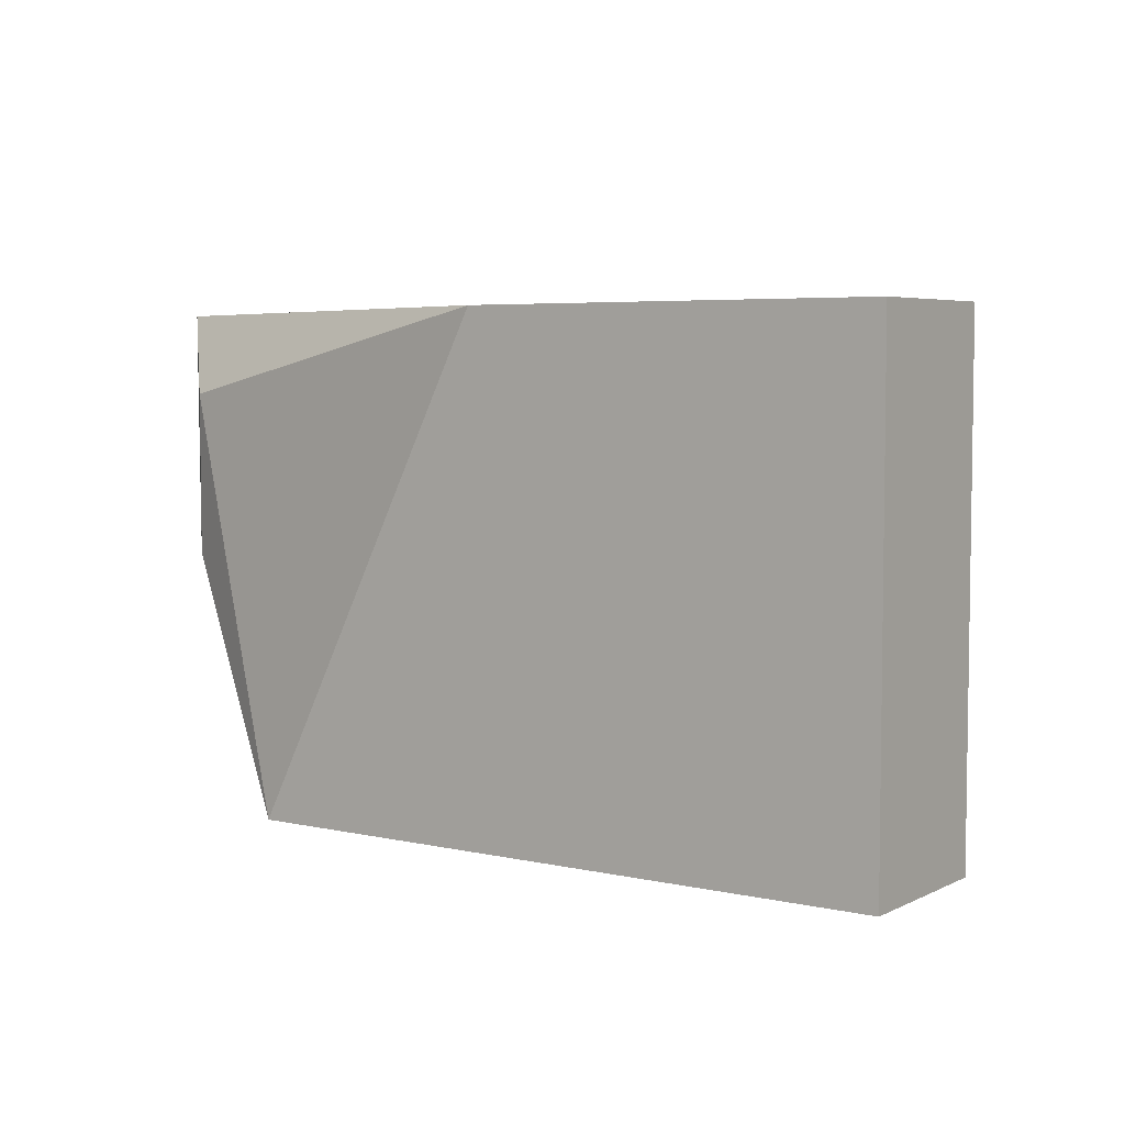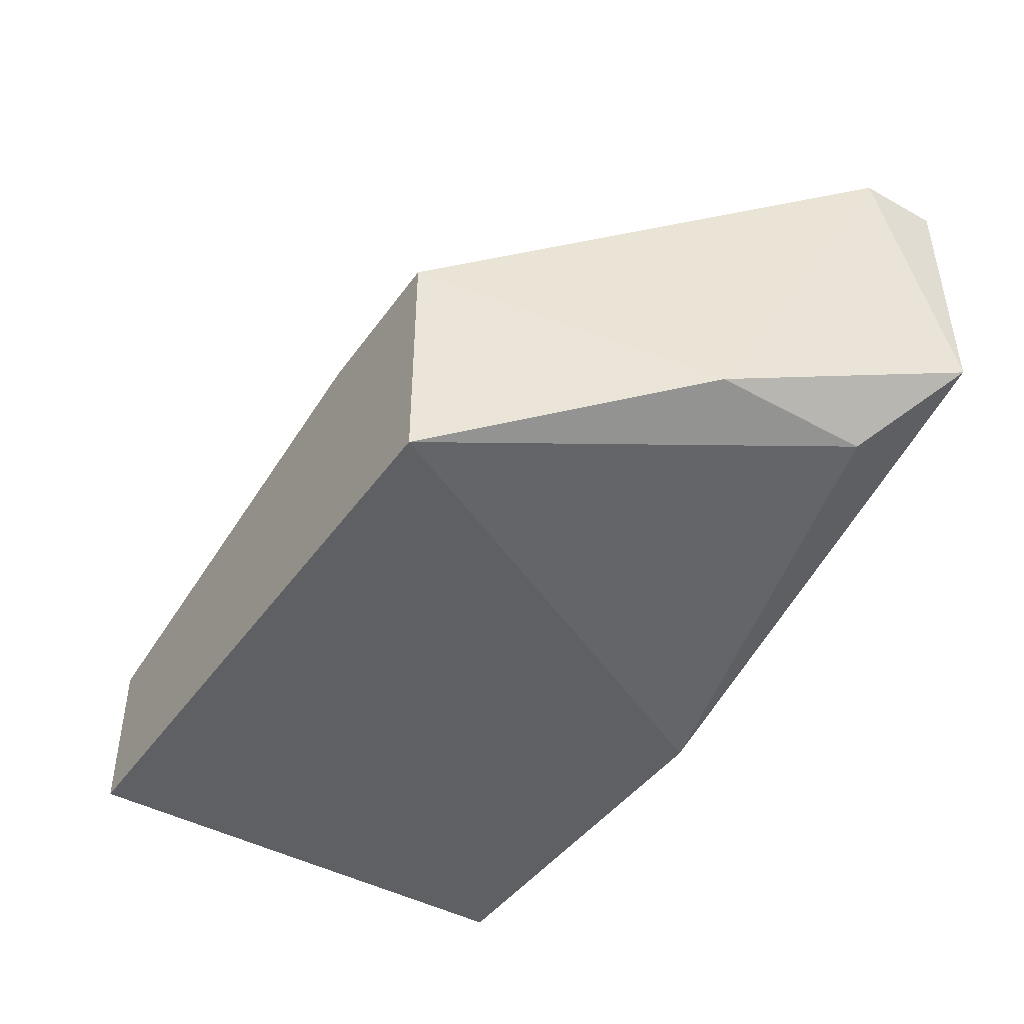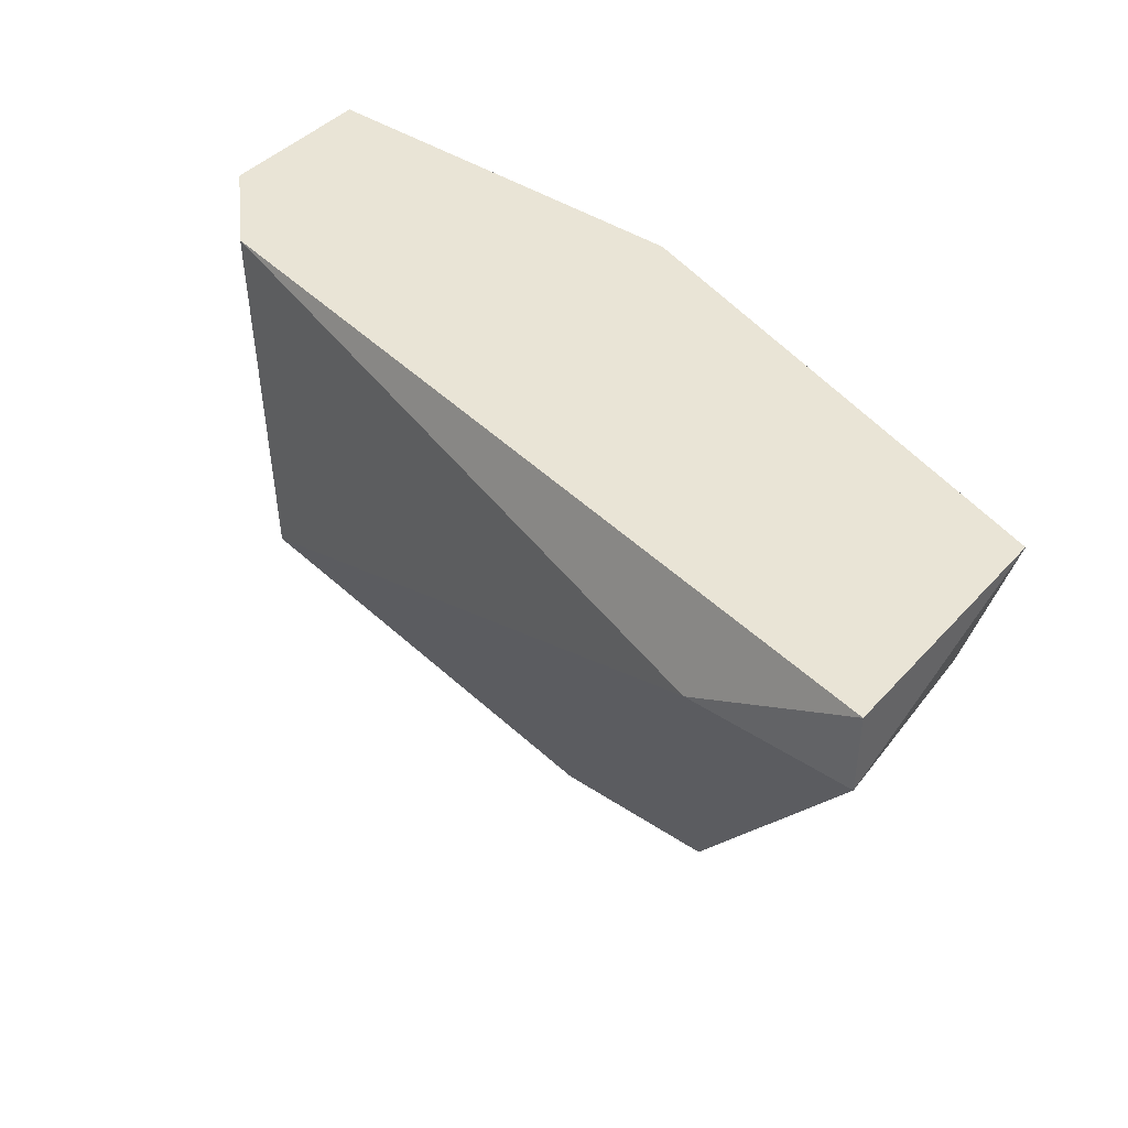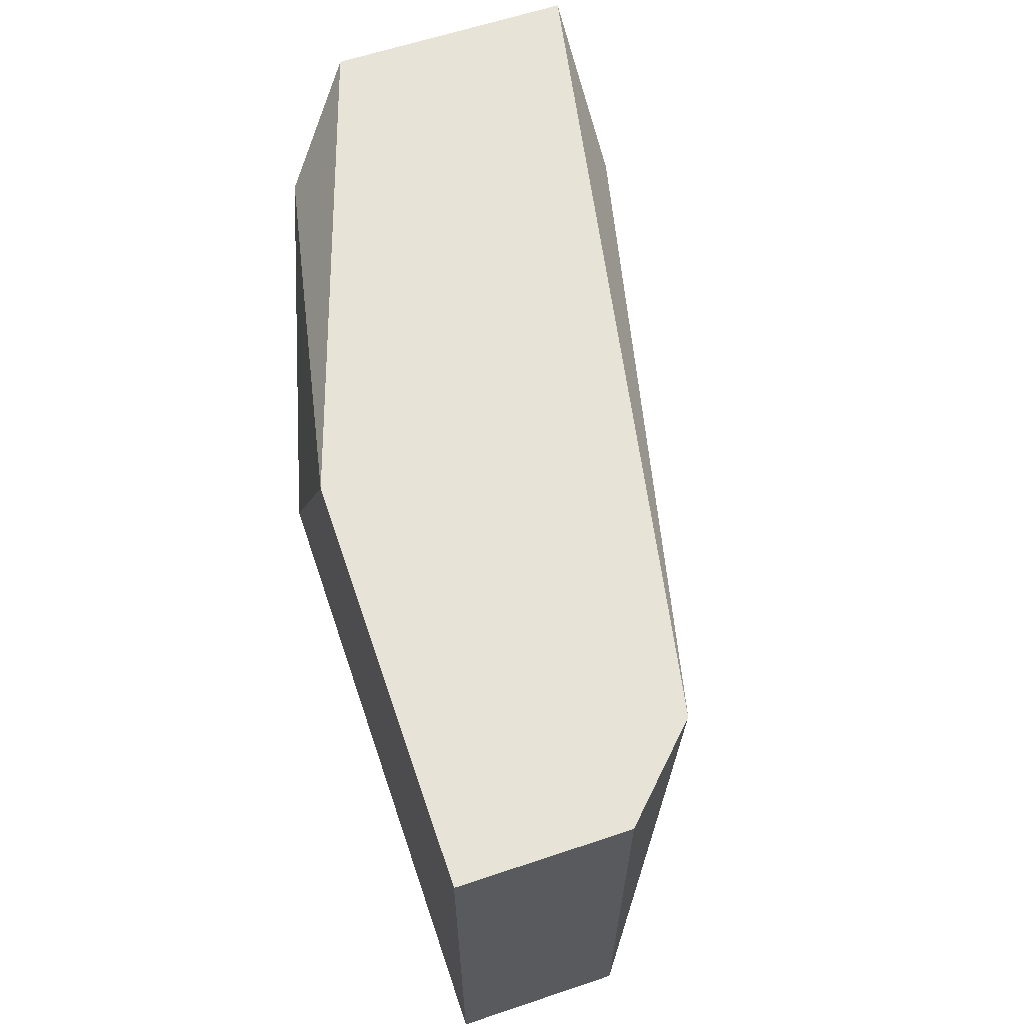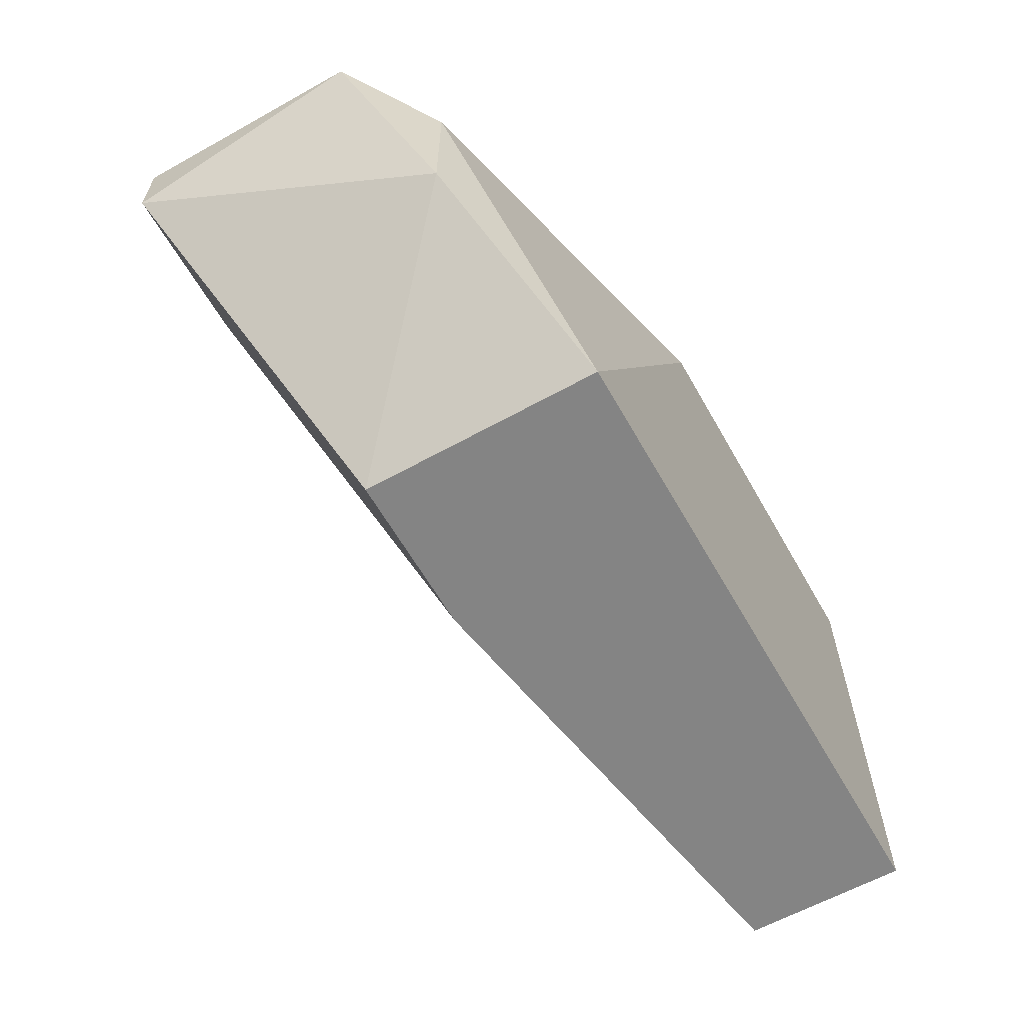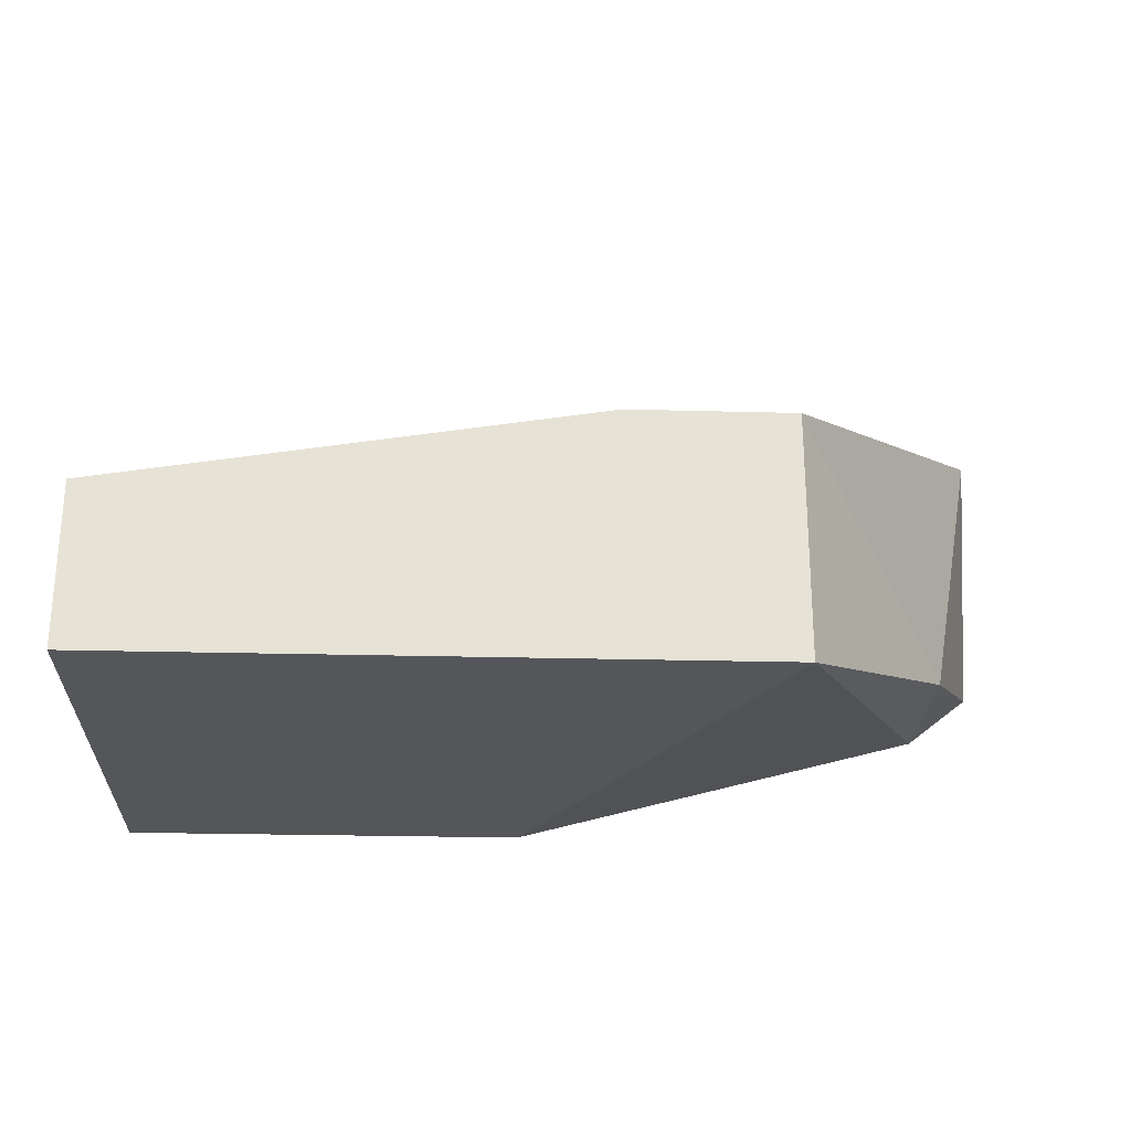
<metadata>
{"format":"obj","ext":"obj","renderer":"f3d","projection":"perspective","resolution":1024,"background":"white","views":[{"elev":5.1,"azim":-145.1,"up":"+Y"},{"elev":-43.9,"azim":57.0,"up":"+Z"},{"elev":42.5,"azim":38.4,"up":"+Y"},{"elev":62.2,"azim":-108.7,"up":"+Y"},{"elev":-61.3,"azim":119.5,"up":"+Y"},{"elev":-25.4,"azim":-2.4,"up":"+Z"}]}
</metadata>
<code>
v 0.005983 0.002172 -0.0208
v 0.01293 -0.006169 -0.0208
v 0.01988 0.002172 -0.01802
v 0.01988 0.002172 -0.02219
v 0.01988 0.000782 -0.01802
v 0.01849 0.000782 -0.02357
v 0.01849 -0.001998 -0.02357
v 0.01571 -0.006169 -0.0208
v 0.01571 -0.006169 -0.02497
v 0.004592 -0.006169 -0.02219
v 0.004592 -0.006169 -0.02497
v 0.004592 0.002172 -0.02219
v 0.004592 0.002172 -0.02497
v 0.01154 0.002172 -0.02497
v 0.0171 0.000782 -0.01802
f 8 15 2
f 13 3 4
f 3 5 4
f 3 13 1
f 10 9 8
f 13 9 11
f 10 13 11
f 9 10 11
f 9 13 14
f 13 4 14
f 5 3 15
f 3 1 15
f 1 10 15
f 8 5 15
f 4 5 7
f 5 8 7
f 8 9 7
f 9 14 6
f 14 4 6
f 4 7 6
f 7 9 6
f 13 10 12
f 1 13 12
f 10 1 12
f 10 8 2
f 15 10 2

</code>
